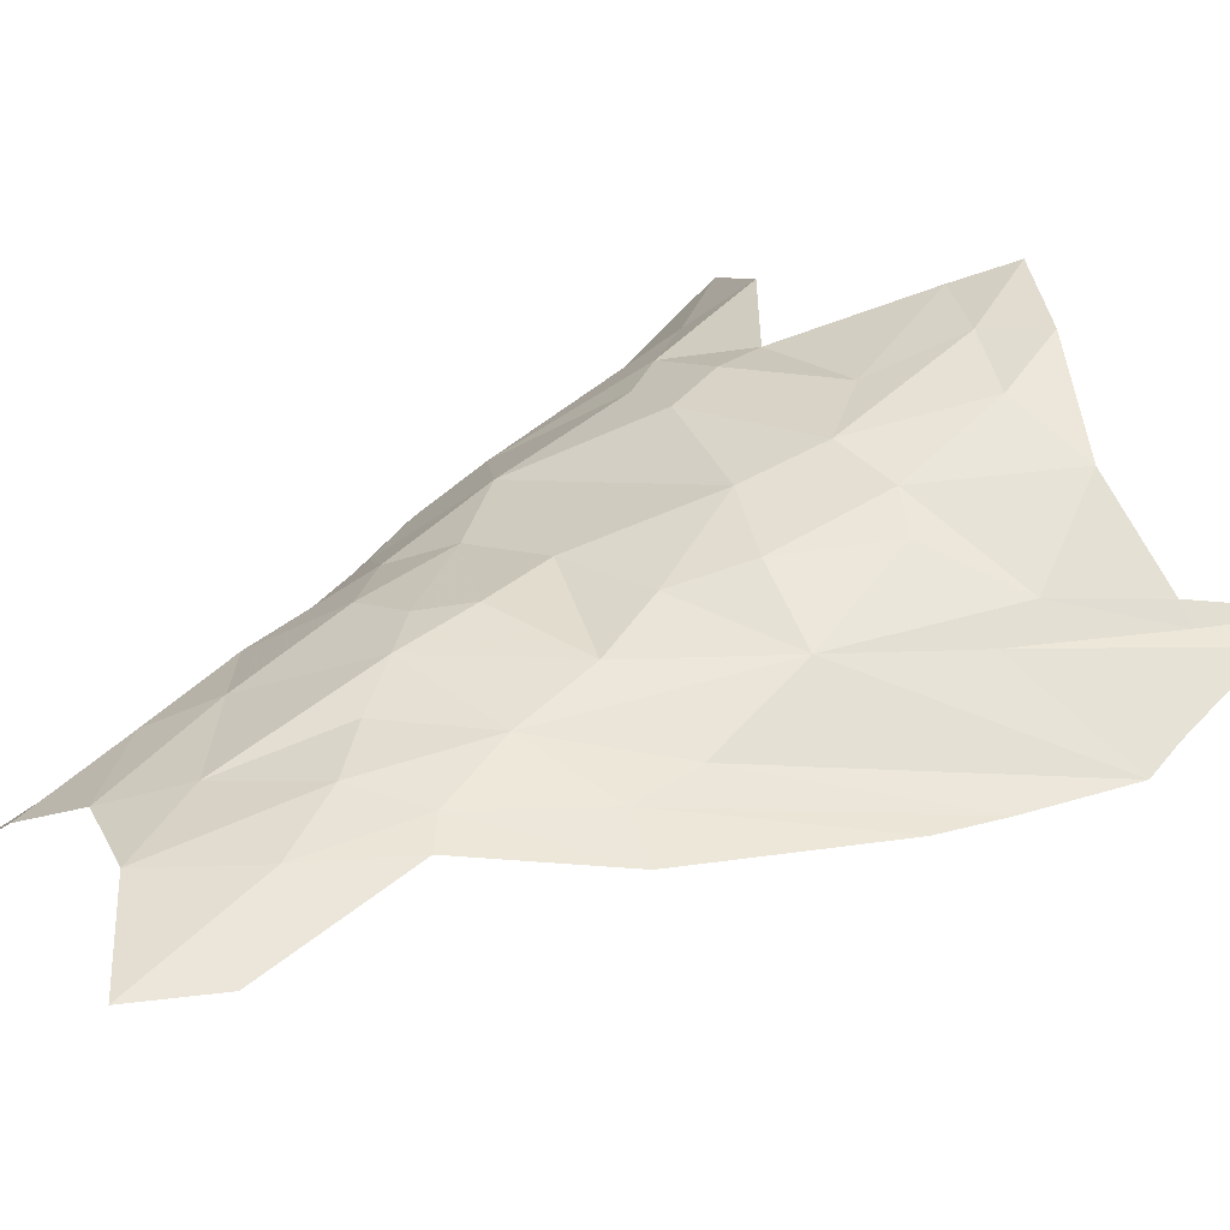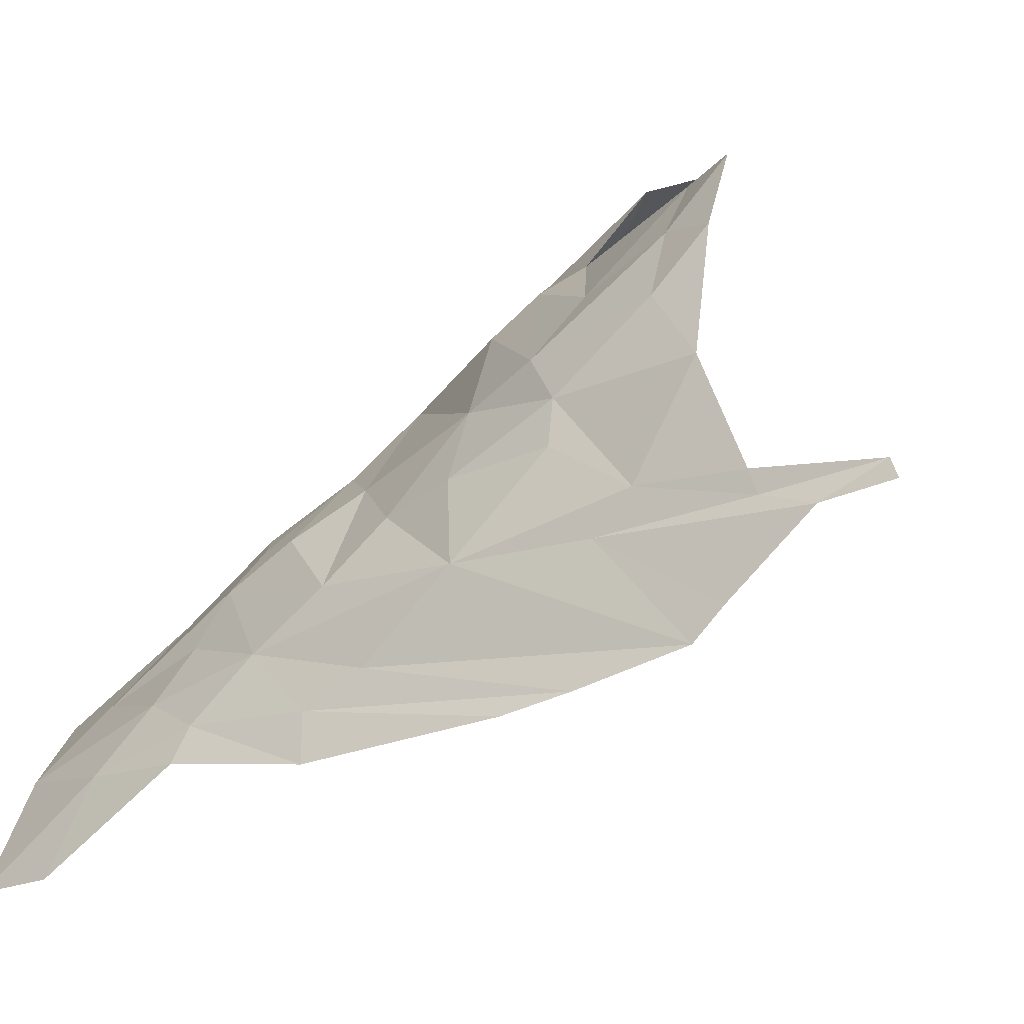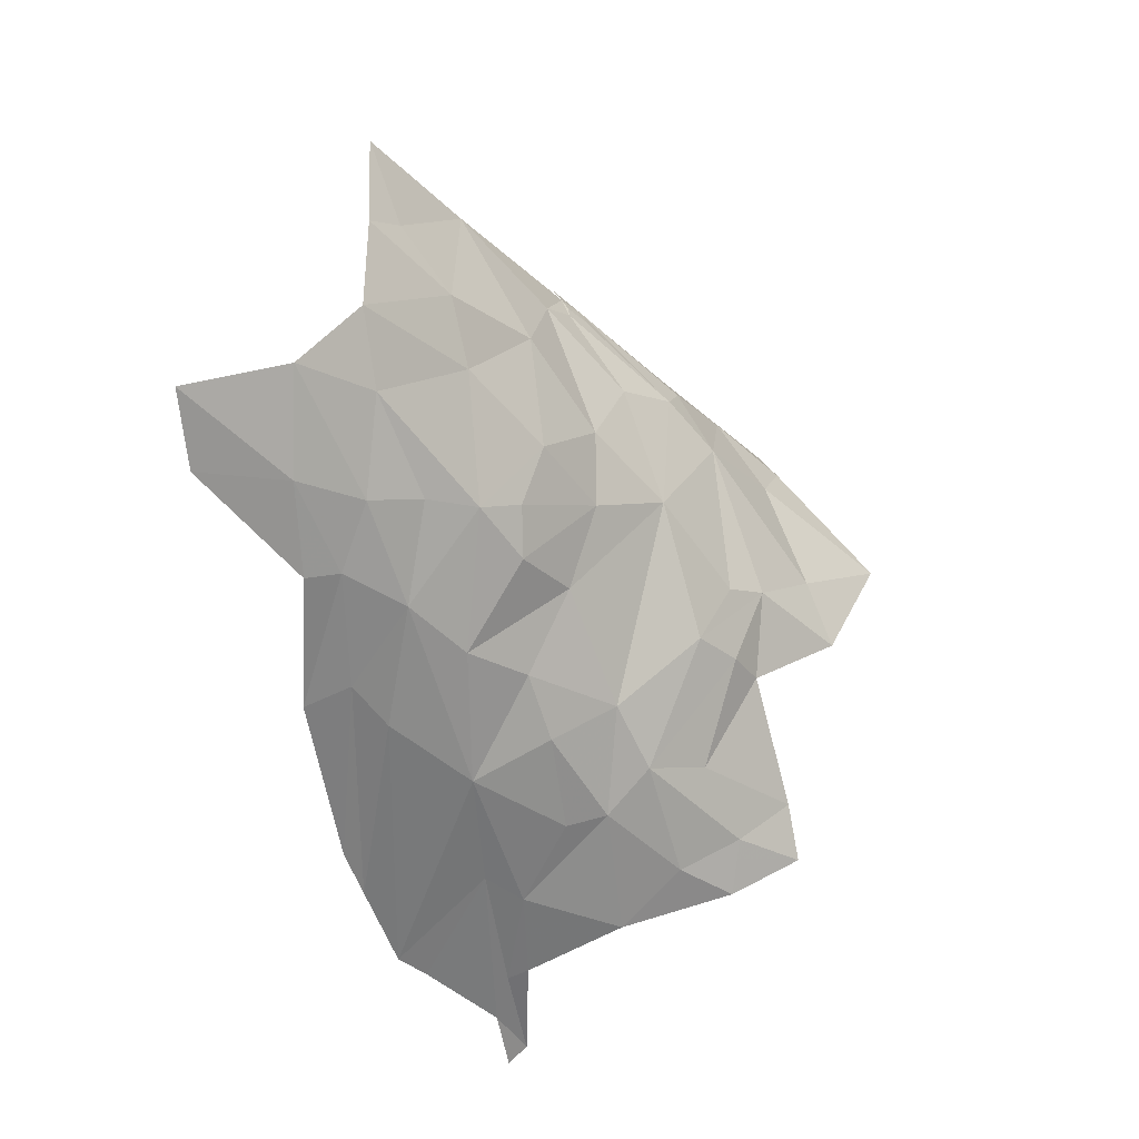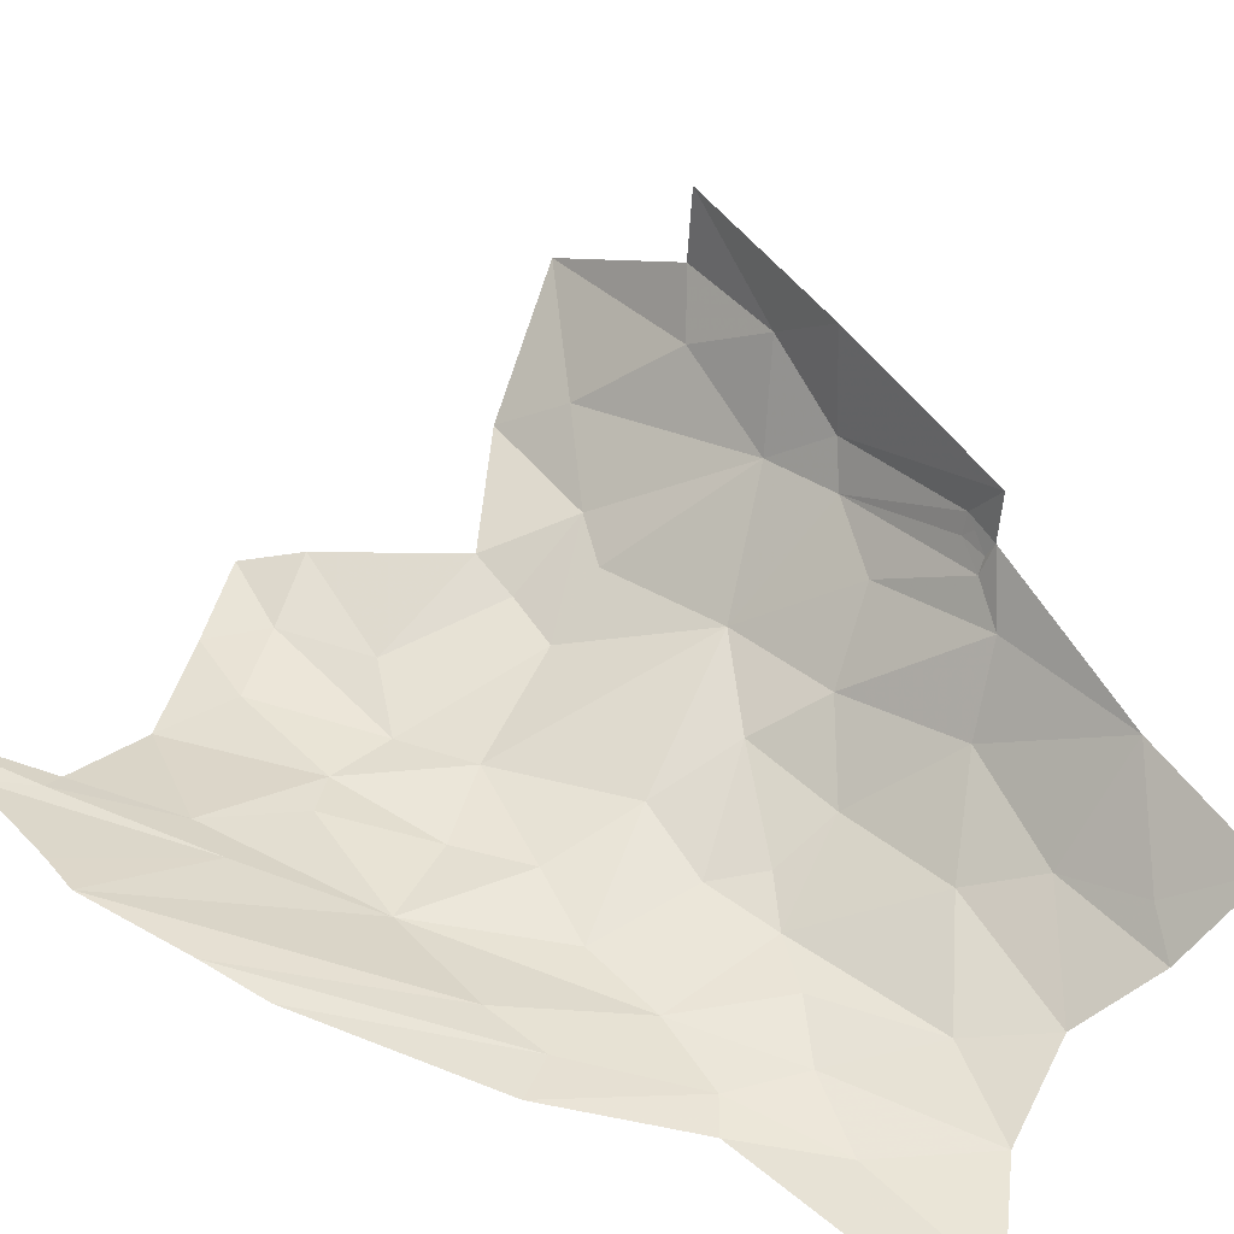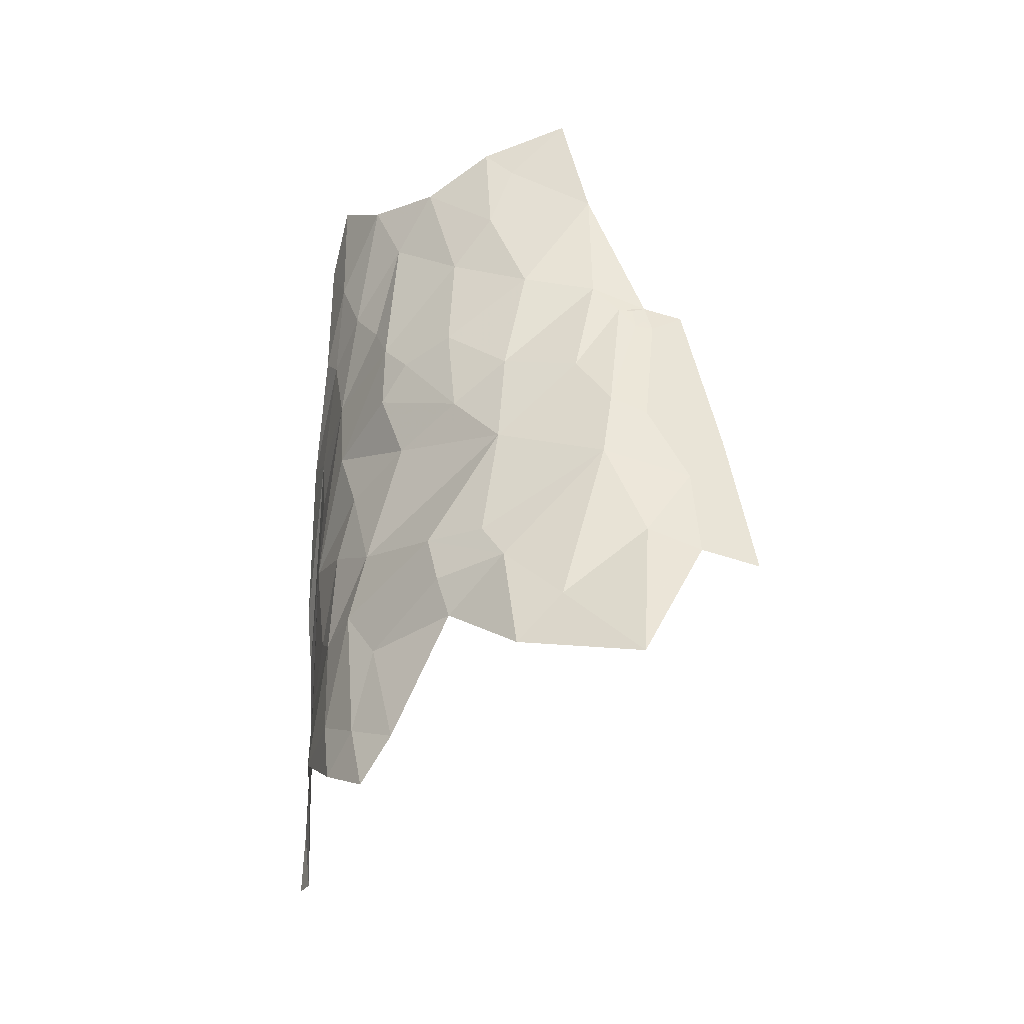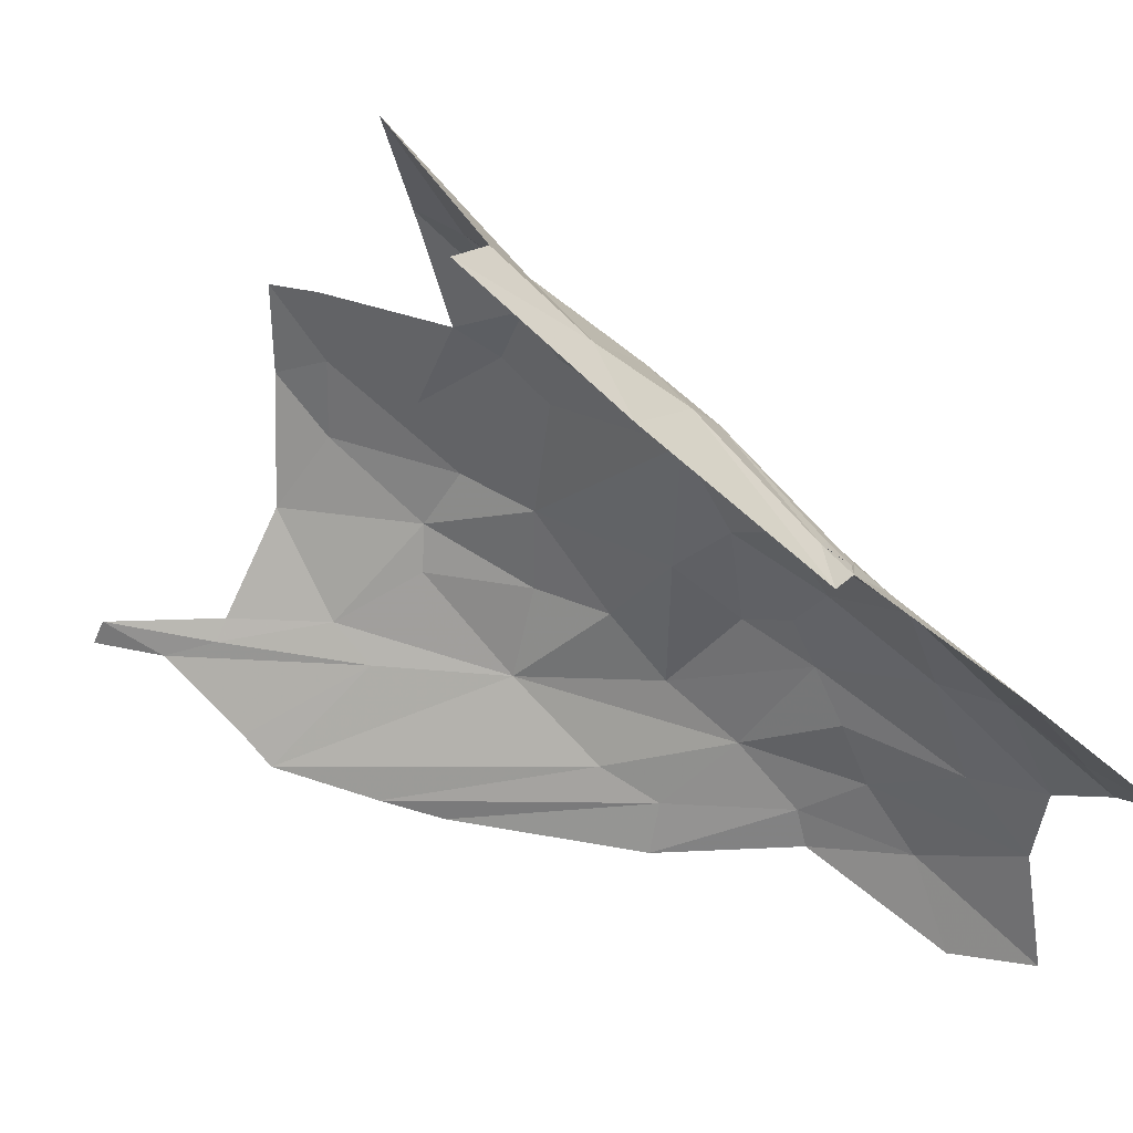
<metadata>
{"format":"obj","ext":"obj","renderer":"f3d","projection":"perspective","resolution":1024,"background":"white","views":[{"elev":-14.8,"azim":-102.1,"up":"+Z"},{"elev":-9.9,"azim":-60.7,"up":"+Z"},{"elev":36.2,"azim":-87.8,"up":"+Y"},{"elev":-72.6,"azim":69.4,"up":"+Z"},{"elev":3.2,"azim":5.7,"up":"+Y"},{"elev":-2.4,"azim":97.9,"up":"+Z"}]}
</metadata>
<code>
v 4.965 3.938 0.1595
v 5.001 4.001 0.2281
v 4.989 4.096 0.1399
v 5.092 4.719 -0.1276
v 5.141 4.612 -0.0219
v 5.189 4.678 -0.0425
v 5.42 4.521 0.0952
v 5.418 4.411 0.2131
v 5.457 4.535 0.0557
v 5.375 4.547 0.0801
v 5.393 4.546 0.0782
v 5.409 4.548 0.0697
v 5.371 4.431 0.2024
v 5.398 4.525 0.0991
v 5.322 4.475 0.1475
v 5.225 4.382 0.1974
v 5.326 4.699 -0.0418
v 5.245 4.591 0.0409
v 4.917 3.923 -0.1072
v 4.944 4.033 -0.0026
v 4.947 4.181 -0.0137
v 4.921 3.894 -0.0745
v 4.931 3.811 0.008
v 4.949 3.995 0.0419
v 5.01 4.288 0.0475
v 4.991 4.209 0.0742
v 5.044 4.218 0.1483
v 4.973 4.093 0.0917
v 5.025 4.14 0.1878
v 5.07 4.105 0.2547
v 5.157 4.202 0.2889
v 5.049 4.009 0.2997
v 4.91 4.035 -0.1419
v 4.938 4.269 -0.1053
v 4.986 4.541 -0.1214
v 4.97 4.412 -0.0806
v 5.023 4.519 -0.0632
v 5.045 4.494 -0.0055
v 5.08 4.475 0.0386
v 5.143 4.512 0.0603
v 4.981 4.341 -0.0185
v 5.515 4.373 0.193
v 5.213 4.266 0.2806
v 5.365 4.364 0.258
v 5.082 4.358 0.0915
v 5.139 4.247 0.2447
v 5.323 4.195 0.3817
v 5.27 4.138 0.4145
v 5.427 4.137 0.4733
v 5.423 4.27 0.3281
v 5.41 4.531 0.0884
v 5.245 4.237 0.3218
v 5.176 4.159 0.3162
v 5.225 4.478 0.1161
v 5.158 4.422 0.1198
v 5.048 4.639 -0.1124
v 5.048 4.423 0.0412
v 5.339 4.577 0.0556
v 5.005 4.699 -0.1904
v 4.954 4.586 -0.1922
v 4.931 4.329 -0.1426
v 4.909 4.316 -0.1941
v 4.903 4.104 -0.1611
v 4.945 3.881 0.0465
v 4.941 3.87 0.0219
v 5.109 4.014 0.3609
v 5.474 4.332 0.2656
v 5.49 4.246 0.3475
v 4.939 4.708 -0.3019
v 4.95 4.47 -0.1479
v 4.93 4.477 -0.1854
v 5.282 4.816 -0.1356
v 5.213 4.749 -0.0982
v 4.942 3.749 0.0434
v 4.927 3.735 0.0219
v 5.56 4.224 0.3282
v 5.016 3.949 0.2928
v 5.073 3.955 0.3748
v 5.173 4.776 -0.1269
v 4.92 4.617 -0.2917
f 1 2 3
f 4 5 6
f 7 8 9
f 10 11 12
f 10 13 14
f 13 15 16
f 14 11 10
f 7 12 11
f 17 6 18
f 19 20 21
f 22 23 20
f 1 3 24
f 25 26 27
f 21 24 28
f 29 30 31
f 29 2 32
f 33 19 34
f 25 21 26
f 34 19 21
f 35 36 37
f 38 39 40
f 38 36 41
f 9 8 42
f 16 43 44
f 16 45 27
f 31 46 29
f 43 16 46
f 47 48 49
f 49 50 47
f 14 7 51
f 14 13 7
f 11 51 7
f 11 14 51
f 52 53 48
f 52 46 31
f 16 54 55
f 16 15 54
f 37 56 35
f 38 5 56
f 45 25 27
f 57 38 41
f 50 44 47
f 13 16 44
f 58 17 18
f 58 12 17
f 3 28 24
f 3 27 26
f 35 59 60
f 61 62 63
f 56 59 35
f 33 61 63
f 24 64 1
f 24 65 64
f 21 36 34
f 21 41 36
f 32 30 29
f 66 53 30
f 8 67 42
f 8 44 67
f 68 50 49
f 67 44 50
f 69 60 59
f 27 46 16
f 27 29 46
f 70 71 62
f 70 60 71
f 70 61 36
f 70 62 61
f 18 54 58
f 5 38 40
f 8 13 44
f 8 7 13
f 9 12 7
f 17 72 73
f 74 64 65
f 75 74 23
f 42 67 76
f 45 57 41
f 55 40 39
f 52 47 44
f 52 48 47
f 45 55 57
f 45 16 55
f 5 18 6
f 5 40 18
f 40 54 18
f 40 55 54
f 41 25 45
f 41 21 25
f 77 78 32
f 4 56 5
f 4 59 56
f 19 22 20
f 66 32 78
f 66 30 32
f 6 79 4
f 73 72 79
f 10 15 13
f 58 54 15
f 10 58 15
f 10 12 58
f 29 3 2
f 29 27 3
f 80 60 69
f 80 71 60
f 53 31 30
f 53 52 31
f 61 34 36
f 61 33 34
f 67 68 76
f 67 50 68
f 52 43 46
f 52 44 43
f 35 70 36
f 35 60 70
f 23 65 20
f 23 74 65
f 24 20 65
f 24 21 20
f 38 37 36
f 38 56 37
f 77 2 1
f 77 32 2
f 6 73 79
f 6 17 73
f 26 28 3
f 26 21 28
f 57 39 38
f 57 55 39

</code>
